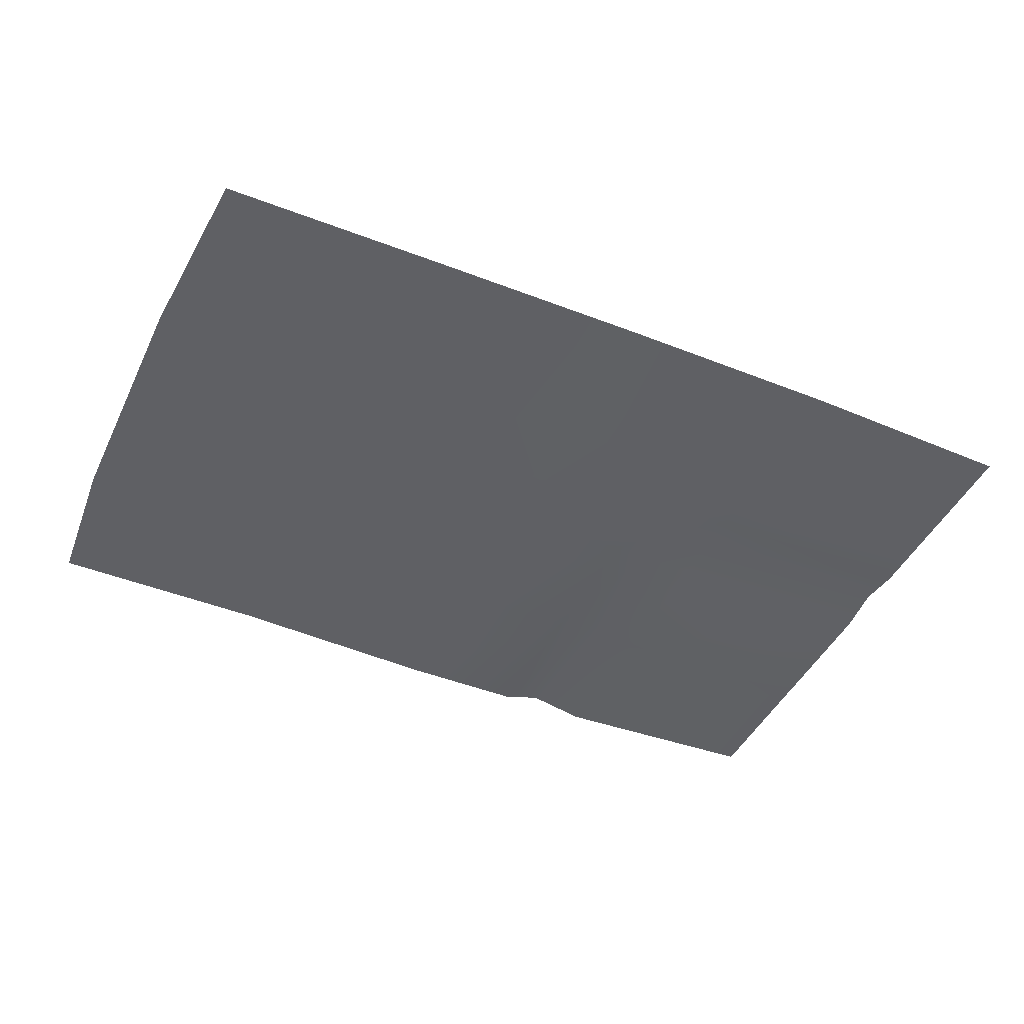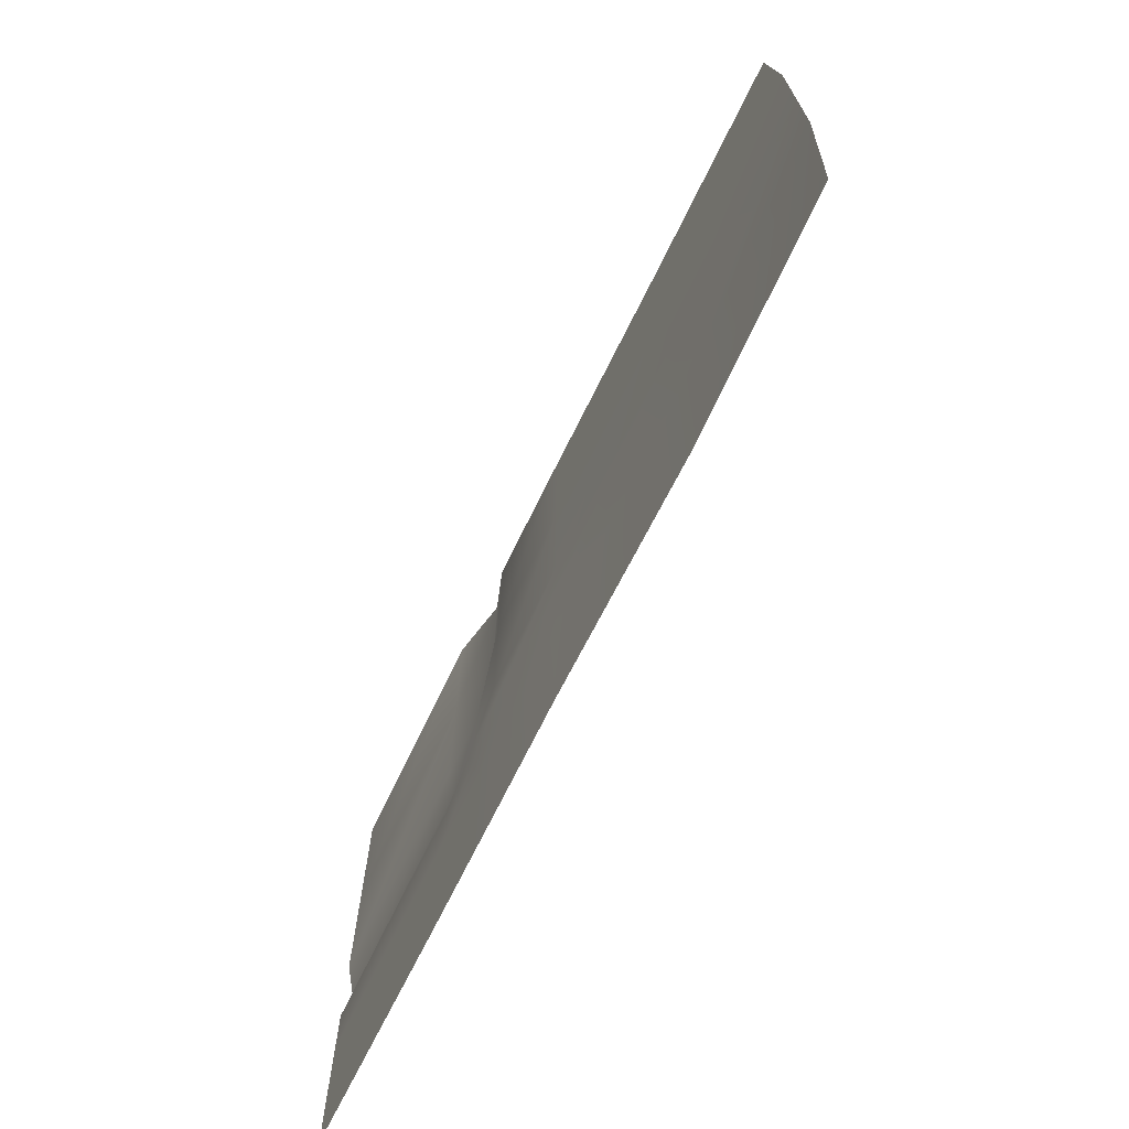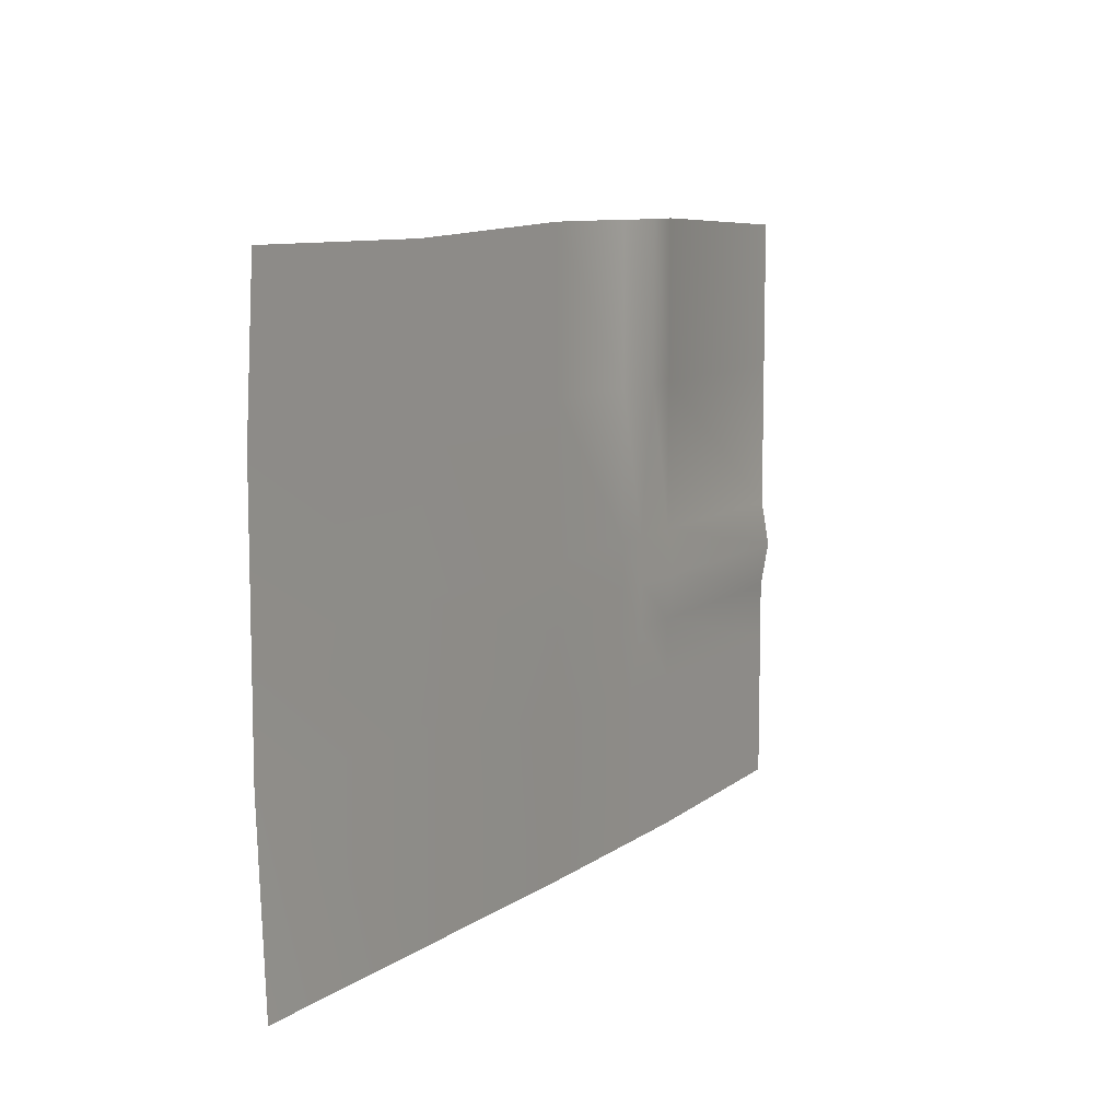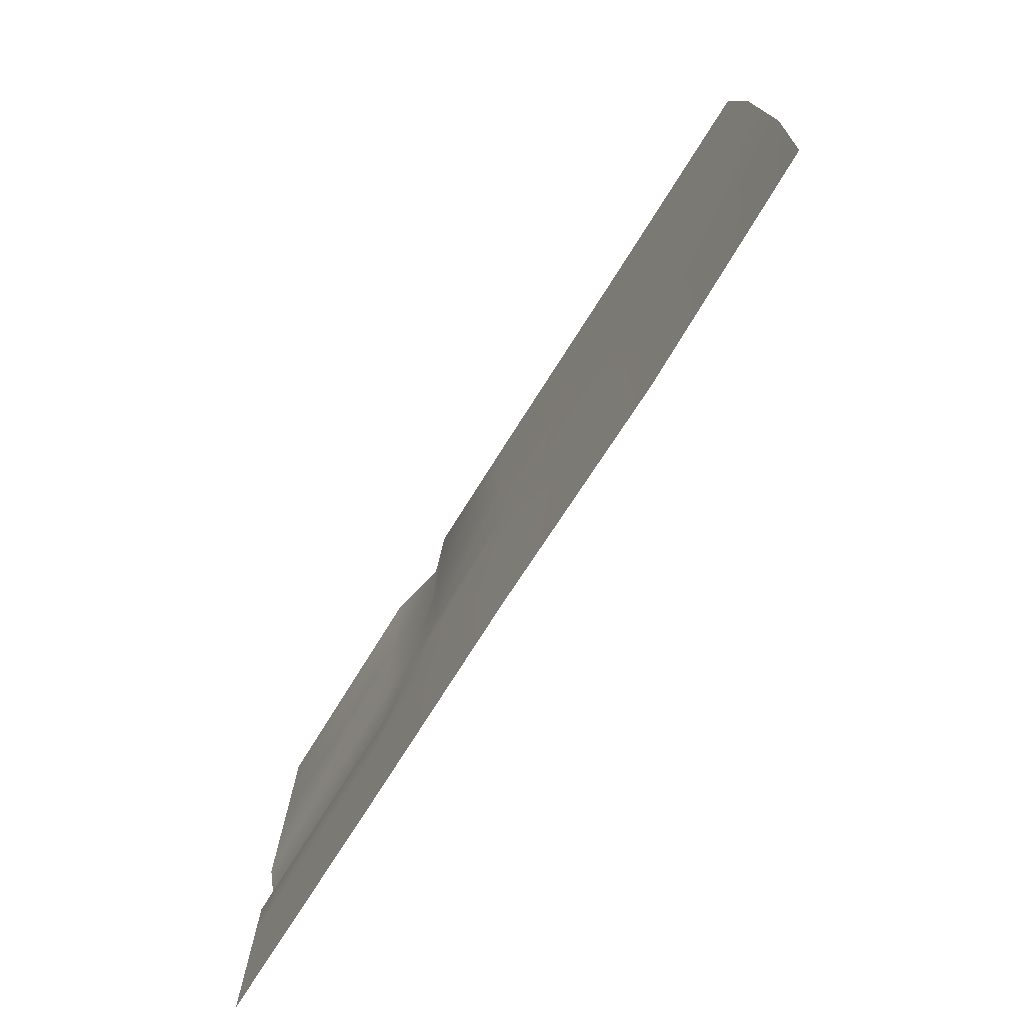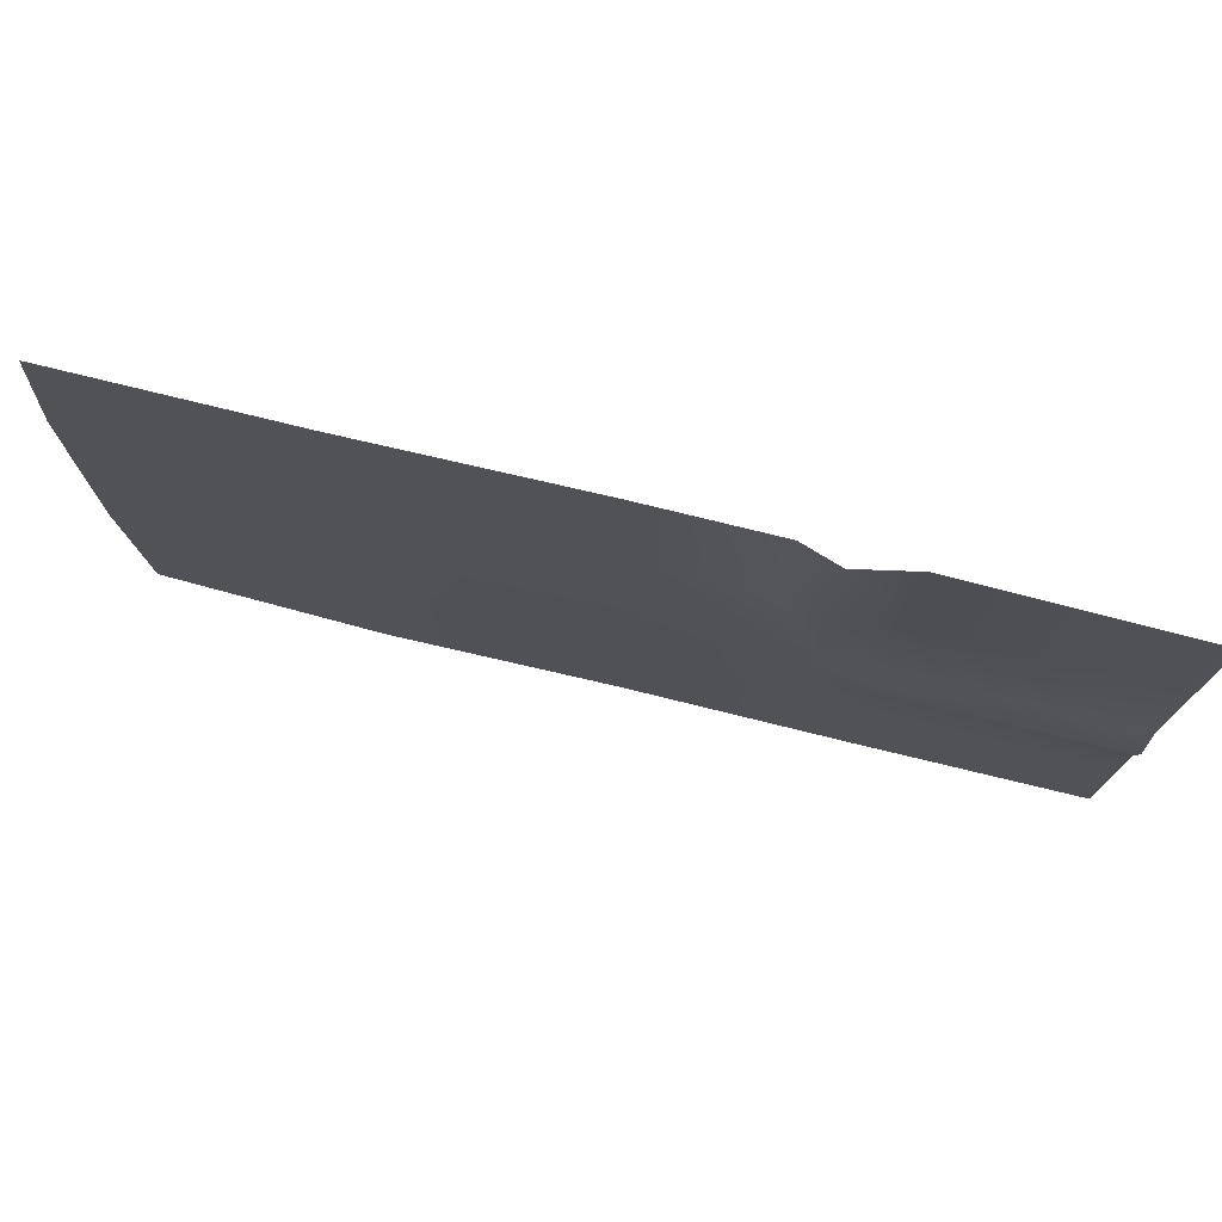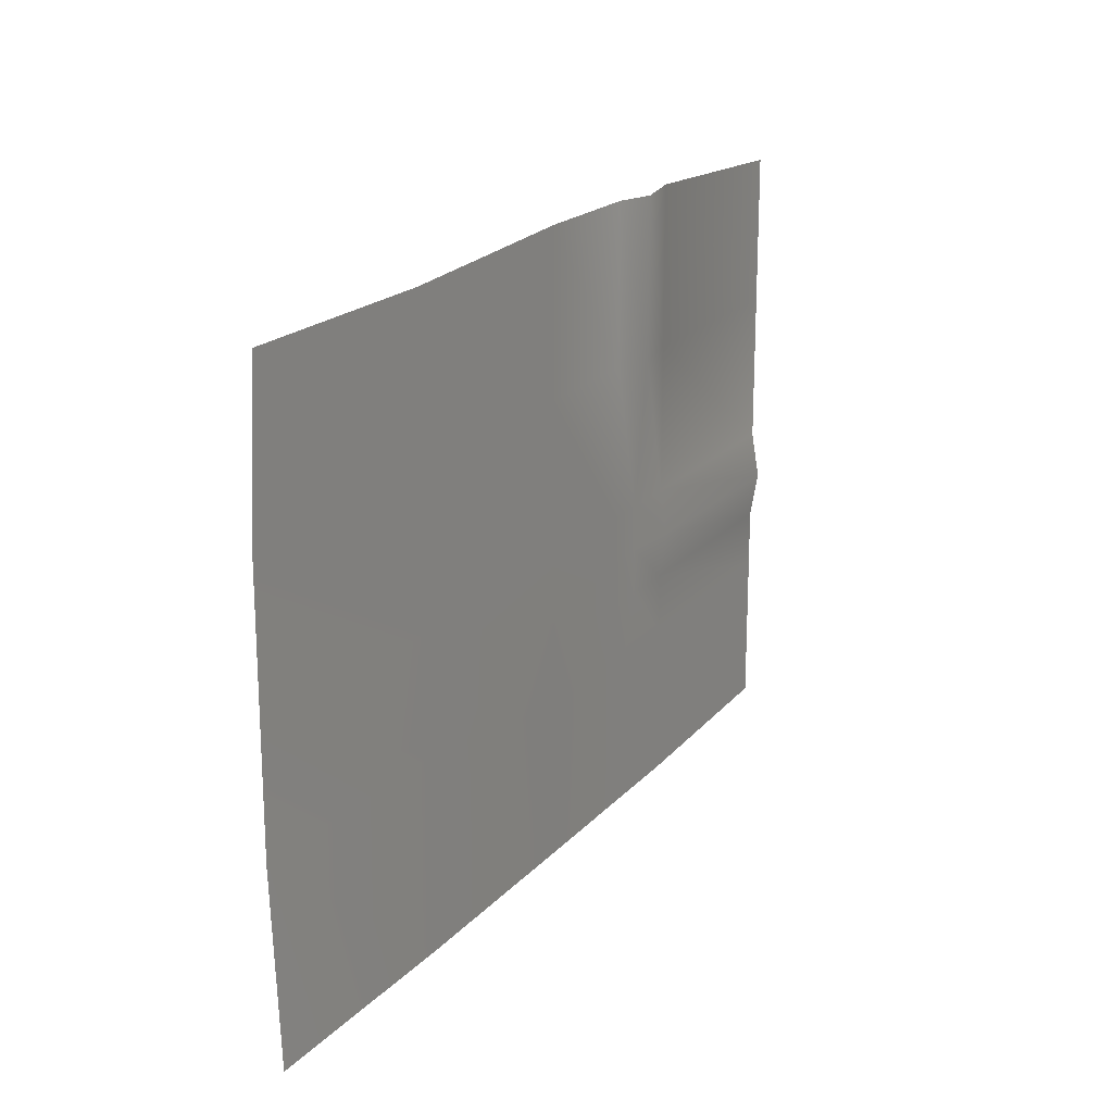
<metadata>
{"format":"obj","ext":"obj","renderer":"f3d","projection":"perspective","resolution":1024,"background":"white","views":[{"elev":-45.0,"azim":155.3,"up":"+Y"},{"elev":-70.0,"azim":64.0,"up":"+Z"},{"elev":9.2,"azim":119.1,"up":"+Z"},{"elev":-75.3,"azim":57.8,"up":"+Z"},{"elev":75.5,"azim":-166.1,"up":"+Z"},{"elev":19.2,"azim":118.2,"up":"+Z"}]}
</metadata>
<code>
v -2.254 0.013 0.03329
v -3.005 0.013 -0.4906
v -3.005 0.013 4.289e-05
v -2.254 0.013 -0.4906
v -2.059 0.05358 0.03329
v -3.005 0.013 -0.9812
v -2.059 0.05358 -0.4906
v -1.932 0.013 0.03329
v -2.254 0.013 -0.9812
v -3.005 0.03894 -1.131
v -1.932 0.013 -0.4906
v -1.502 0.013 0.03329
v -2.059 0.013 -0.9812
v -2.254 0.03268 -1.131
v -3.005 0.013 -1.282
v -1.502 0.013 -0.4906
v -0.751 0.013 4.289e-05
v -1.932 0.013 -0.9812
v -2.254 0.013 -1.282
v -3.005 0.013 -1.472
v -2.059 0.013 -1.131
v -0.751 0.013 -0.4906
v 0.0003754 0.013 4.289e-05
v 0.03678 0.013 -0.4906
v -2.254 0.013 -1.472
v -3.005 0.013 -1.963
v -2.254 0.013 -1.982
v -1.502 0.013 -0.9812
v -0.751 0.013 -0.9812
v 0.03678 0.013 -0.9812
v -2.059 0.013 -1.282
v -1.995 0.013 -1.472
v -1.995 0.013 -1.982
v -1.932 0.013 -1.131
v -0.751 0.03519 -1.339
v 0.03678 0.013 -1.339
v -1.502 0.013 -1.207
v -1.932 0.013 -1.282
v -1.502 0.013 -1.472
v -1.502 0.013 -1.982
v -0.751 0.02889 -1.963
v 0.0003754 0.013 -1.963
f 1 2 3
f 1 4 2
f 5 4 1
f 4 6 2
f 5 7 4
f 8 7 5
f 4 9 6
f 7 9 4
f 9 10 6
f 8 11 7
f 12 11 8
f 7 13 9
f 11 13 7
f 9 14 10
f 13 14 9
f 14 15 10
f 12 16 11
f 17 16 12
f 11 18 13
f 16 18 11
f 14 19 15
f 19 20 15
f 13 21 14
f 18 21 13
f 21 19 14
f 17 22 16
f 23 22 17
f 23 24 22
f 19 25 20
f 25 26 20
f 25 27 26
f 16 28 18
f 22 28 16
f 24 29 22
f 22 29 28
f 24 30 29
f 21 31 19
f 31 25 19
f 32 27 25
f 31 32 25
f 32 33 27
f 18 34 21
f 28 34 18
f 34 31 21
f 30 35 29
f 30 36 35
f 29 37 28
f 28 37 34
f 29 35 37
f 34 38 31
f 38 32 31
f 37 38 34
f 37 32 38
f 39 33 32
f 37 39 32
f 35 39 37
f 39 40 33
f 35 40 39
f 35 41 40
f 36 41 35
f 36 42 41

</code>
